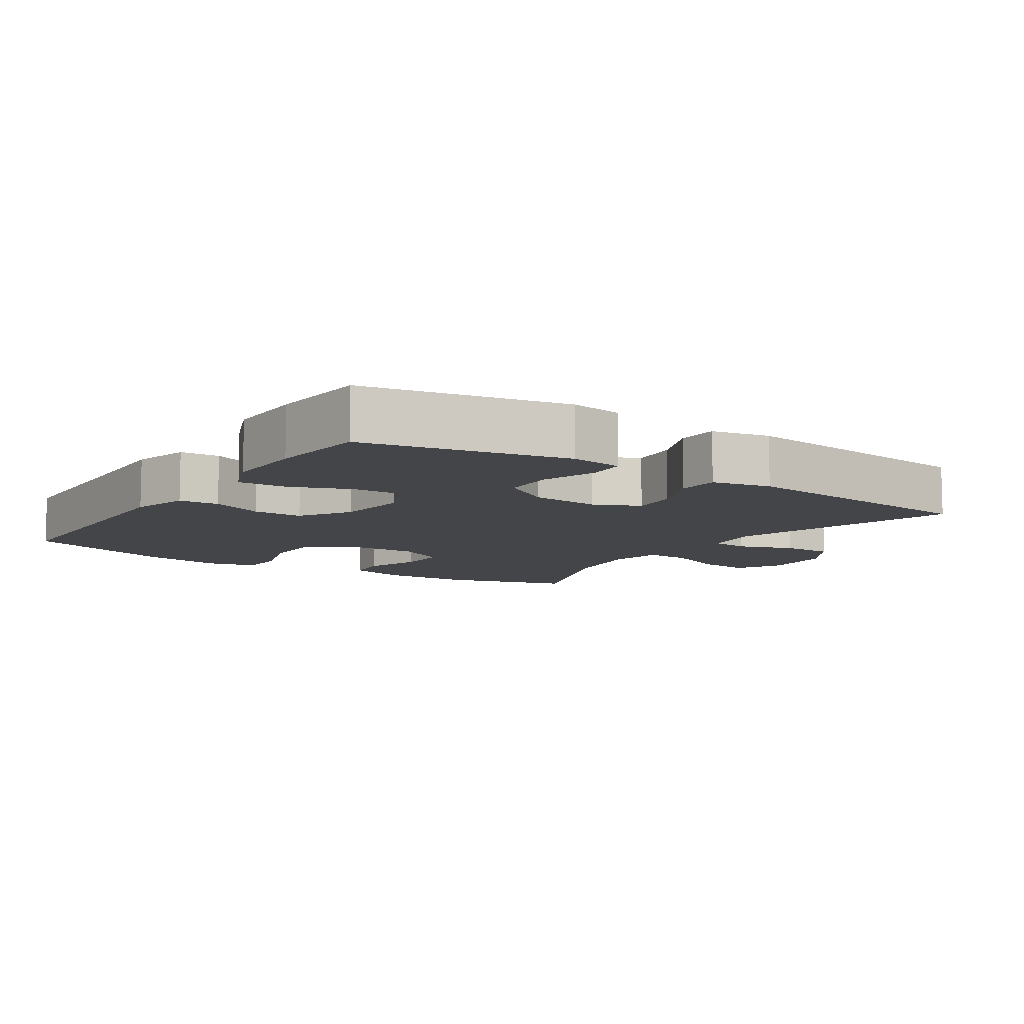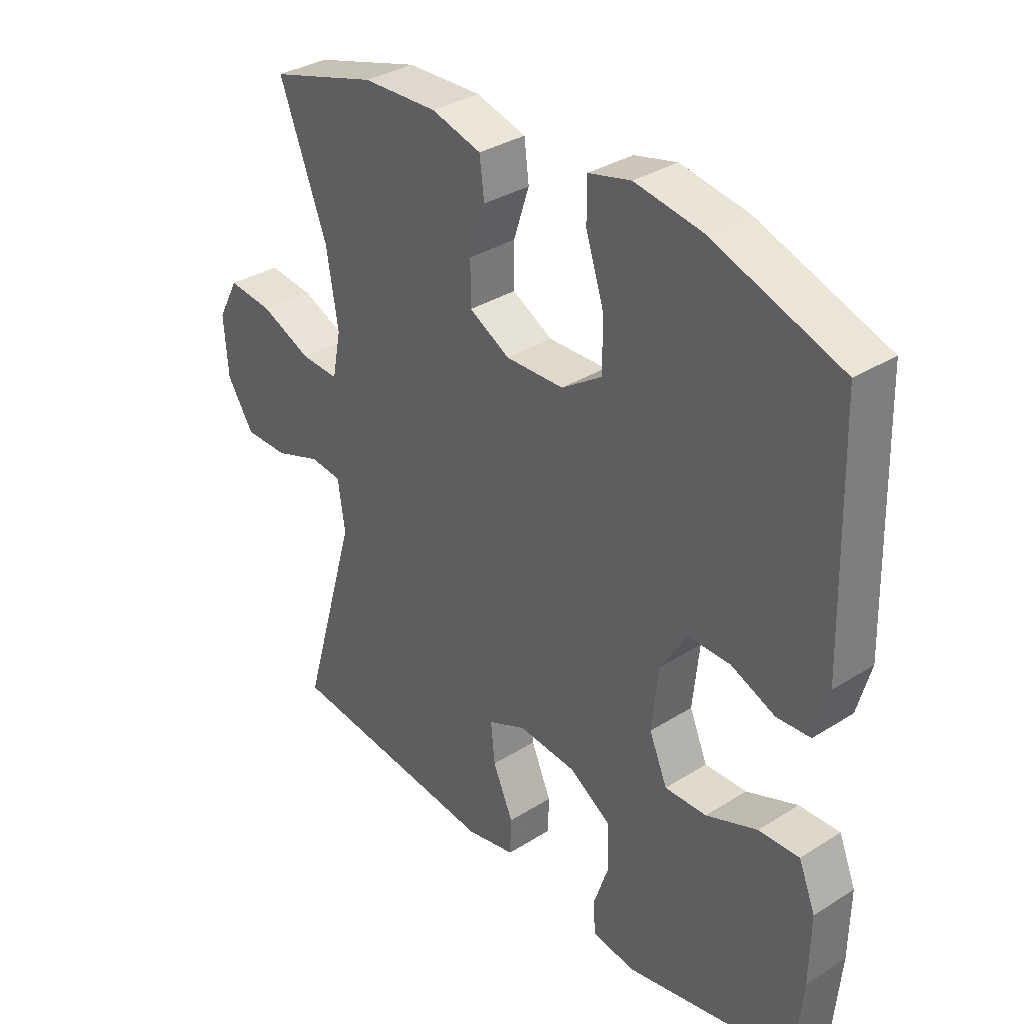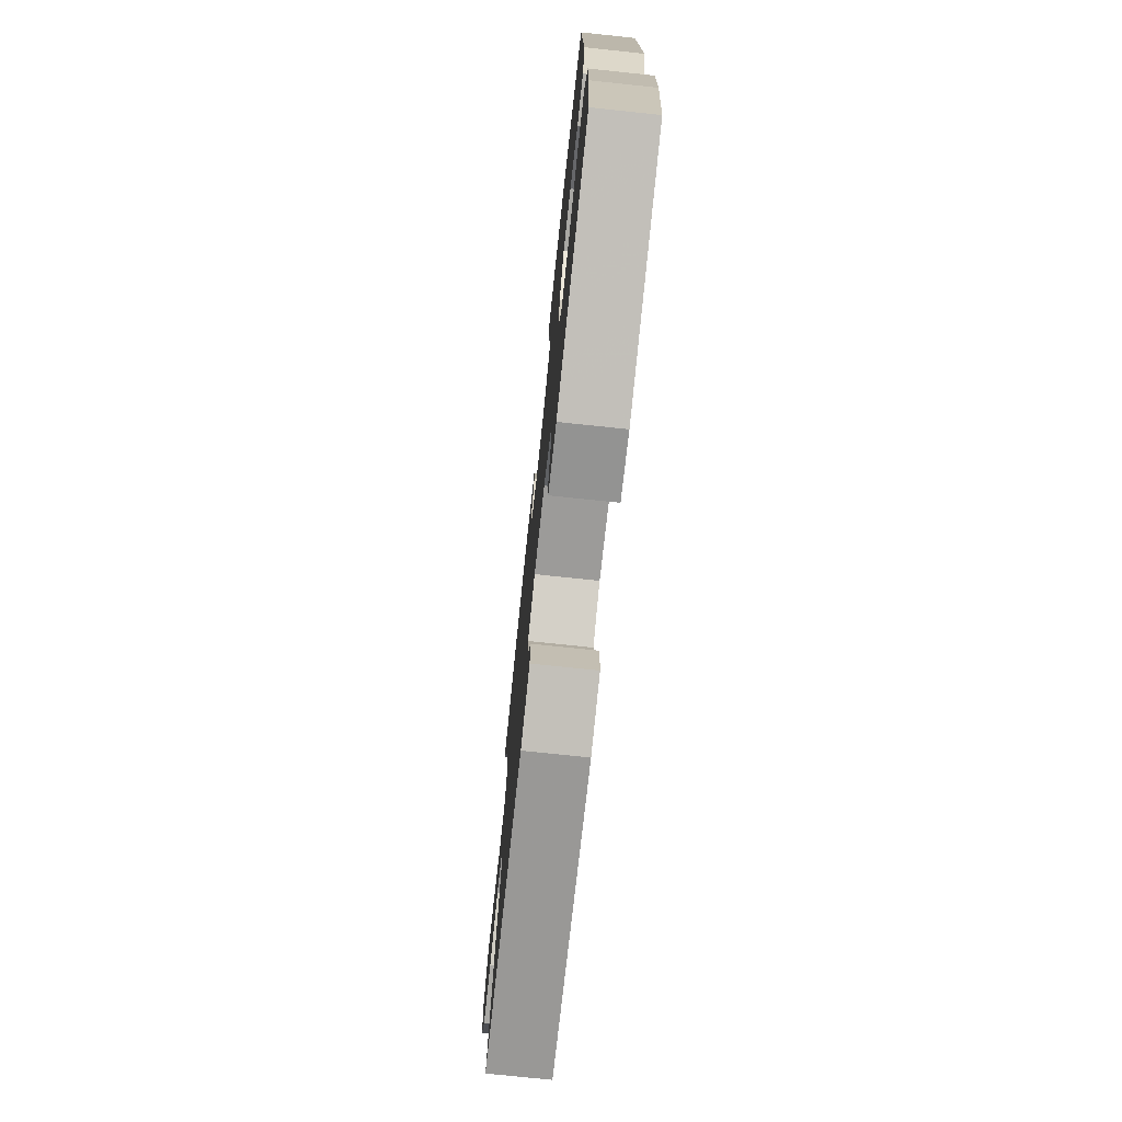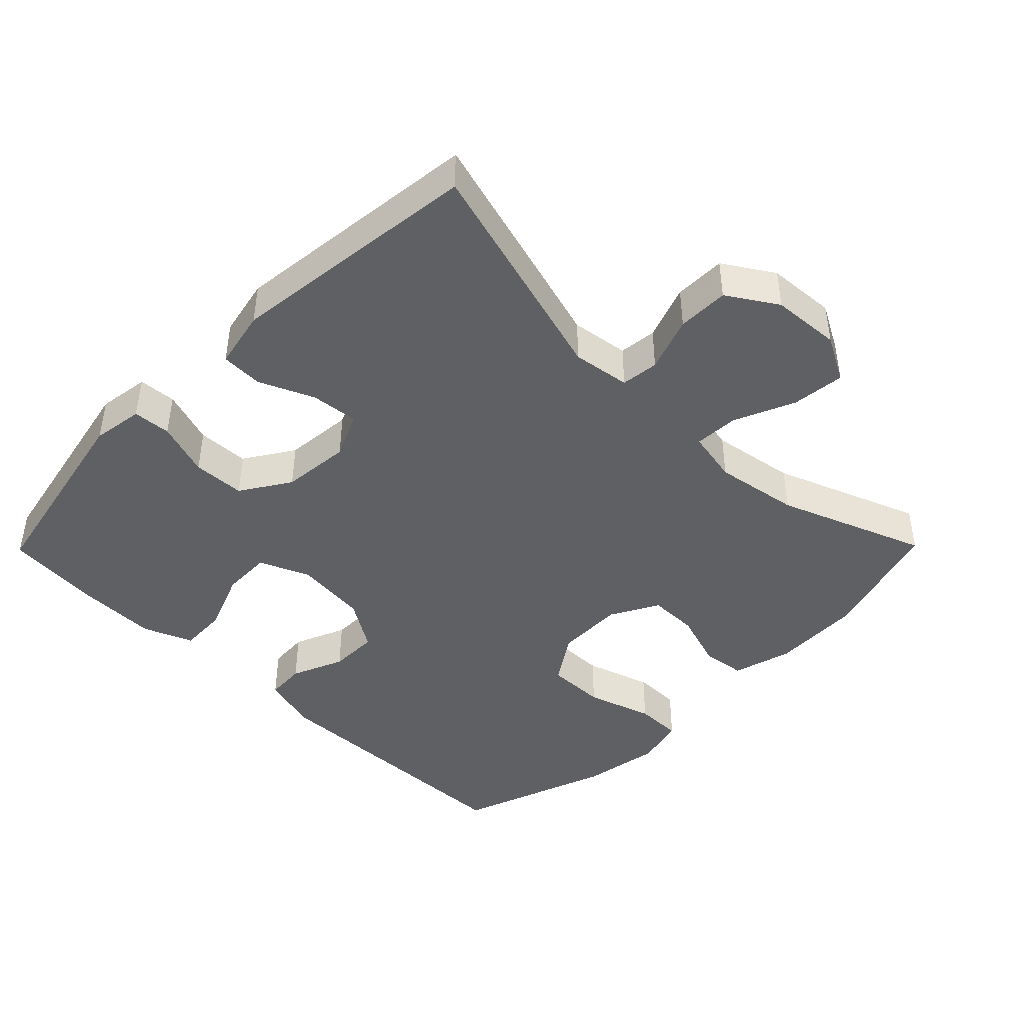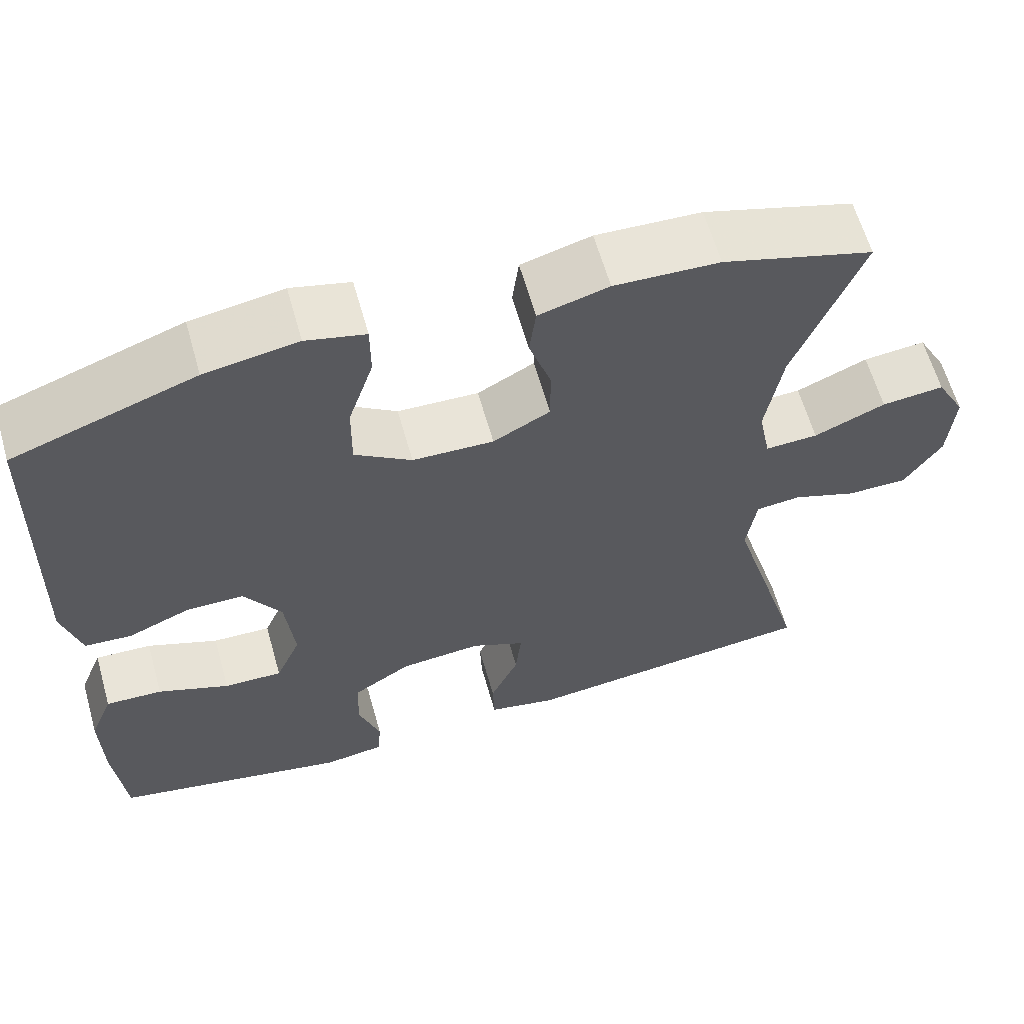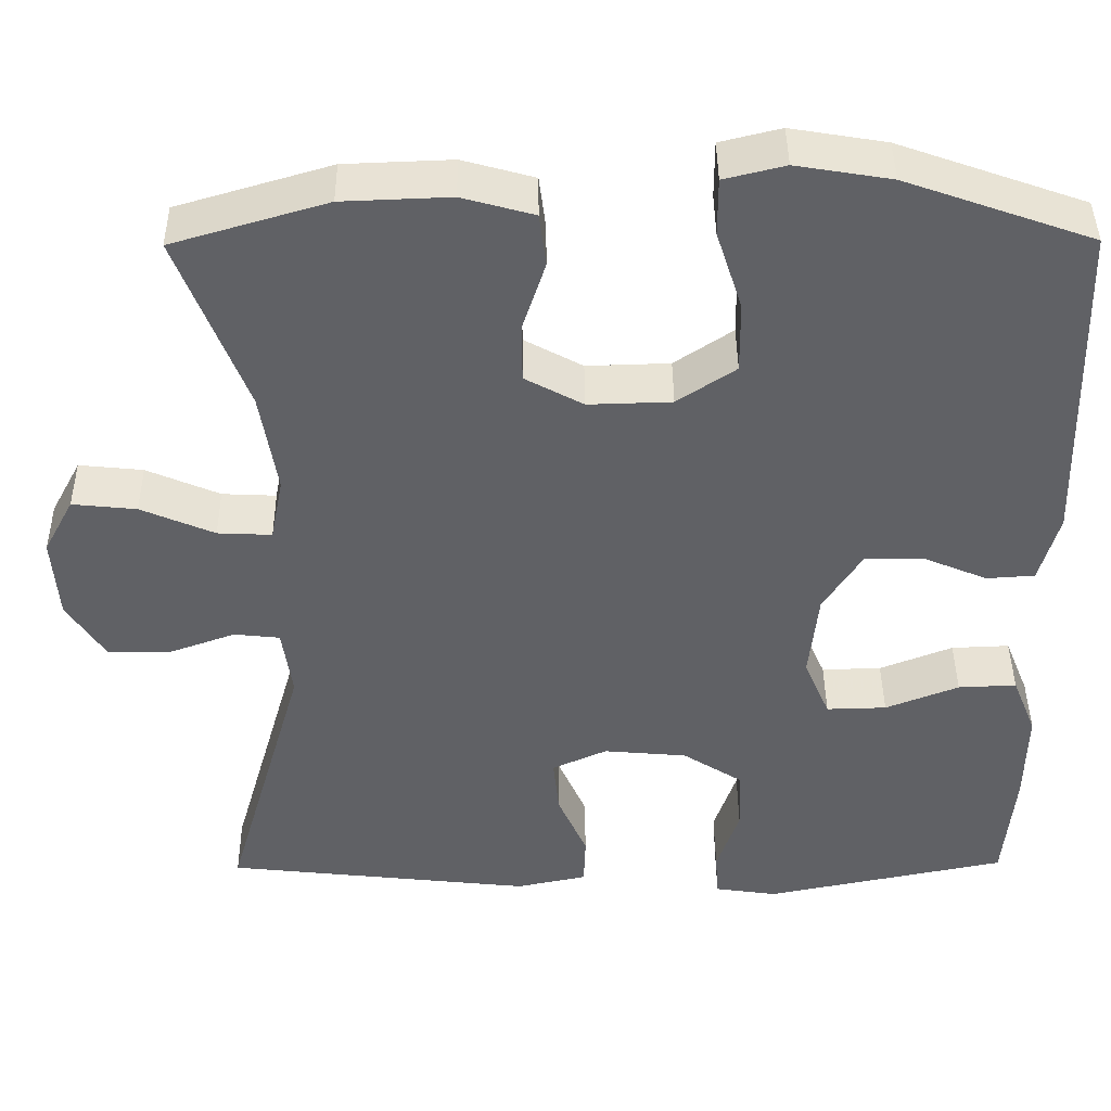
<metadata>
{"format":"obj","ext":"obj","renderer":"f3d","projection":"perspective","resolution":1024,"background":"white","views":[{"elev":-9.1,"azim":146.3,"up":"+Y"},{"elev":34.0,"azim":49.5,"up":"+Z"},{"elev":-75.0,"azim":84.0,"up":"+Z"},{"elev":-43.8,"azim":-134.6,"up":"+Y"},{"elev":62.0,"azim":164.2,"up":"+Z"},{"elev":42.2,"azim":-0.5,"up":"+Z"}]}
</metadata>
<code>
v -0.5 0.07 -0.5
v -0.404 0.07 -0.165
v -0.416 0.07 -0.081
v -0.471 0.07 -0.075
v -0.551 0.07 -0.104
v -0.626 0.07 -0.104
v -0.672 0.07 -0.032
v -0.679 0.07 0.068
v -0.643 0.07 0.135
v -0.566 0.07 0.127
v -0.478 0.07 0.089
v -0.413 0.07 0.086
v -0.398 0.07 0.163
v -0.418 0.07 0.286
v -0.5 0.07 0.5
v -0.315 0.07 0.555
v -0.186 0.07 0.56
v -0.1 0.07 0.536
v -0.092 0.07 0.472
v -0.119 0.07 0.389
v -0.119 0.07 0.317
v -0.049 0.07 0.279
v 0.051 0.07 0.282
v 0.121 0.07 0.329
v 0.12 0.07 0.415
v 0.089 0.07 0.511
v 0.089 0.07 0.58
v 0.162 0.07 0.598
v 0.276 0.07 0.579
v 0.5 0.07 0.5
v 0.511 0.07 0.098
v 0.488 0.07 0.014
v 0.43 0.07 0.01
v 0.354 0.07 0.042
v 0.282 0.07 0.042
v 0.236 0.07 -0.031
v 0.225 0.07 -0.137
v 0.256 0.07 -0.21
v 0.328 0.07 -0.208
v 0.416 0.07 -0.173
v 0.486 0.07 -0.17
v 0.515 0.07 -0.242
v 0.513 0.07 -0.358
v 0.5 0.07 -0.5
v 0.208 0.07 -0.56
v 0.133 0.07 -0.549
v 0.129 0.07 -0.494
v 0.156 0.07 -0.414
v 0.153 0.07 -0.338
v 0.081 0.07 -0.292
v -0.019 0.07 -0.283
v -0.085 0.07 -0.313
v -0.078 0.07 -0.382
v -0.043 0.07 -0.462
v -0.045 0.07 -0.523
v -0.13 0.07 -0.541
v -0.5 0 -0.5
v -0.404 0 -0.165
v -0.416 0 -0.081
v -0.471 0 -0.075
v -0.551 0 -0.104
v -0.626 0 -0.104
v -0.672 0 -0.032
v -0.679 0 0.068
v -0.643 0 0.135
v -0.566 0 0.127
v -0.478 0 0.089
v -0.413 0 0.086
v -0.398 0 0.163
v -0.418 0 0.286
v -0.5 0 0.5
v -0.315 0 0.555
v -0.186 0 0.56
v -0.1 0 0.536
v -0.092 0 0.472
v -0.119 0 0.389
v -0.119 0 0.317
v -0.049 0 0.279
v 0.051 0 0.282
v 0.121 0 0.329
v 0.12 0 0.415
v 0.089 0 0.511
v 0.089 0 0.58
v 0.162 0 0.598
v 0.276 0 0.579
v 0.5 0 0.5
v 0.511 0 0.098
v 0.488 0 0.014
v 0.43 0 0.01
v 0.354 0 0.042
v 0.282 0 0.042
v 0.236 0 -0.031
v 0.225 0 -0.137
v 0.256 0 -0.21
v 0.328 0 -0.208
v 0.416 0 -0.173
v 0.486 0 -0.17
v 0.515 0 -0.242
v 0.513 0 -0.358
v 0.5 0 -0.5
v 0.208 0 -0.56
v 0.133 0 -0.549
v 0.129 0 -0.494
v 0.156 0 -0.414
v 0.153 0 -0.338
v 0.081 0 -0.292
v -0.019 0 -0.283
v -0.085 0 -0.313
v -0.078 0 -0.382
v -0.043 0 -0.462
v -0.045 0 -0.523
v -0.13 0 -0.541
f 53 54 55 56
f 52 53 56 1
f 51 52 1 2
f 50 51 2 3
f 45 46 47 48
f 45 48 49
f 44 45 49
f 43 44 49 50
f 39 40 41 42
f 38 39 42 43
f 31 32 33 34
f 31 34 35
f 30 31 35
f 29 30 35 36
f 25 26 27 28
f 24 25 28 29
f 17 18 19 20
f 17 20 21
f 14 15 16 17
f 13 14 17 21
f 12 13 21 22
f 8 9 10 11
f 8 11 12
f 7 8 12
f 4 5 6 7
f 3 4 7 12
f 38 43 50 3
f 24 29 36 37
f 23 24 37
f 12 22 23 37
f 3 12 37 38
f 112 111 110 109
f 57 112 109 108
f 58 57 108 107
f 59 58 107 106
f 104 103 102 101
f 105 104 101
f 105 101 100
f 106 105 100 99
f 98 97 96 95
f 99 98 95 94
f 90 89 88 87
f 91 90 87
f 91 87 86
f 92 91 86 85
f 84 83 82 81
f 85 84 81 80
f 76 75 74 73
f 77 76 73
f 73 72 71 70
f 77 73 70 69
f 78 77 69 68
f 67 66 65 64
f 68 67 64
f 68 64 63
f 63 62 61 60
f 68 63 60 59
f 59 106 99 94
f 93 92 85 80
f 93 80 79
f 93 79 78 68
f 94 93 68 59
f 1 57 58 2
f 2 58 59 3
f 3 59 60 4
f 4 60 61 5
f 5 61 62 6
f 6 62 63 7
f 7 63 64 8
f 8 64 65 9
f 9 65 66 10
f 10 66 67 11
f 11 67 68 12
f 12 68 69 13
f 13 69 70 14
f 14 70 71 15
f 15 71 72 16
f 16 72 73 17
f 17 73 74 18
f 18 74 75 19
f 19 75 76 20
f 20 76 77 21
f 21 77 78 22
f 22 78 79 23
f 23 79 80 24
f 24 80 81 25
f 25 81 82 26
f 26 82 83 27
f 27 83 84 28
f 28 84 85 29
f 29 85 86 30
f 30 86 87 31
f 31 87 88 32
f 32 88 89 33
f 33 89 90 34
f 34 90 91 35
f 35 91 92 36
f 36 92 93 37
f 37 93 94 38
f 38 94 95 39
f 39 95 96 40
f 40 96 97 41
f 41 97 98 42
f 42 98 99 43
f 43 99 100 44
f 44 100 101 45
f 45 101 102 46
f 46 102 103 47
f 47 103 104 48
f 48 104 105 49
f 49 105 106 50
f 50 106 107 51
f 51 107 108 52
f 52 108 109 53
f 53 109 110 54
f 54 110 111 55
f 55 111 112 56
f 56 112 57 1

</code>
